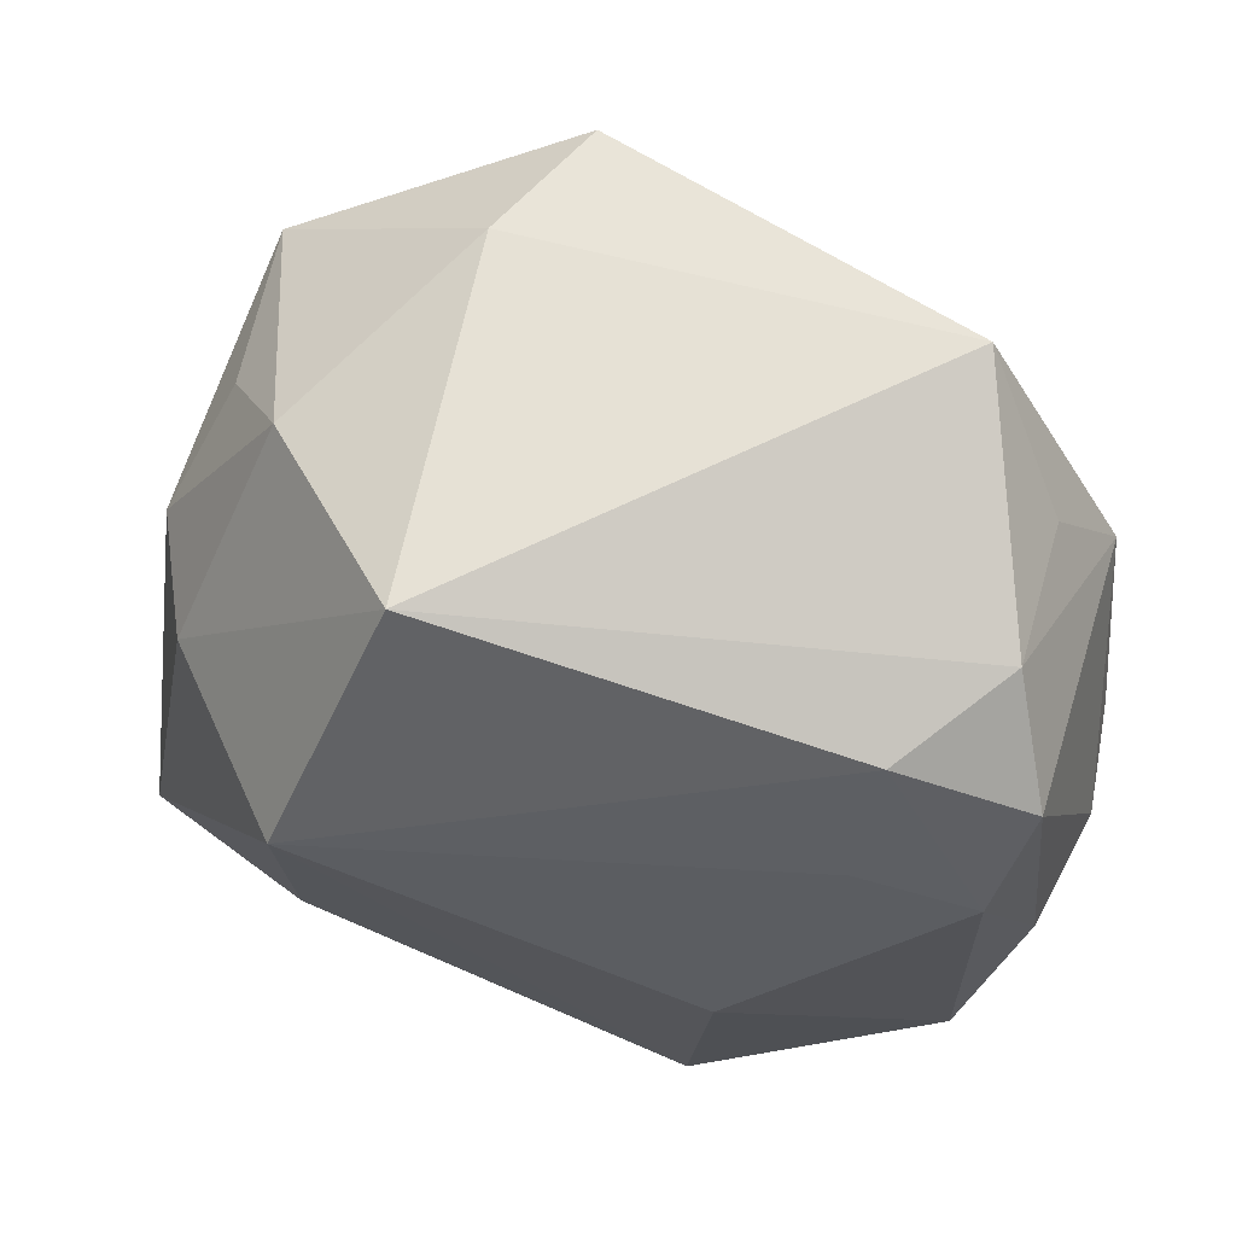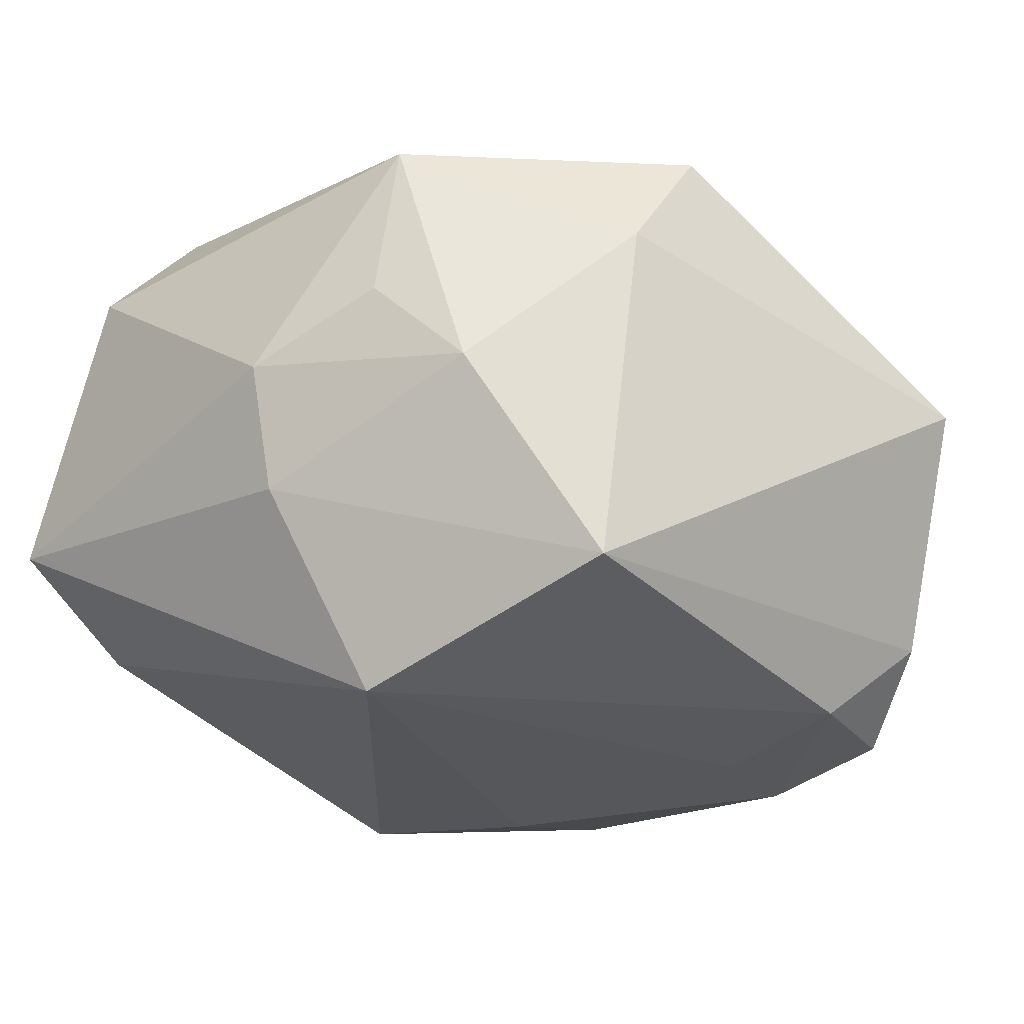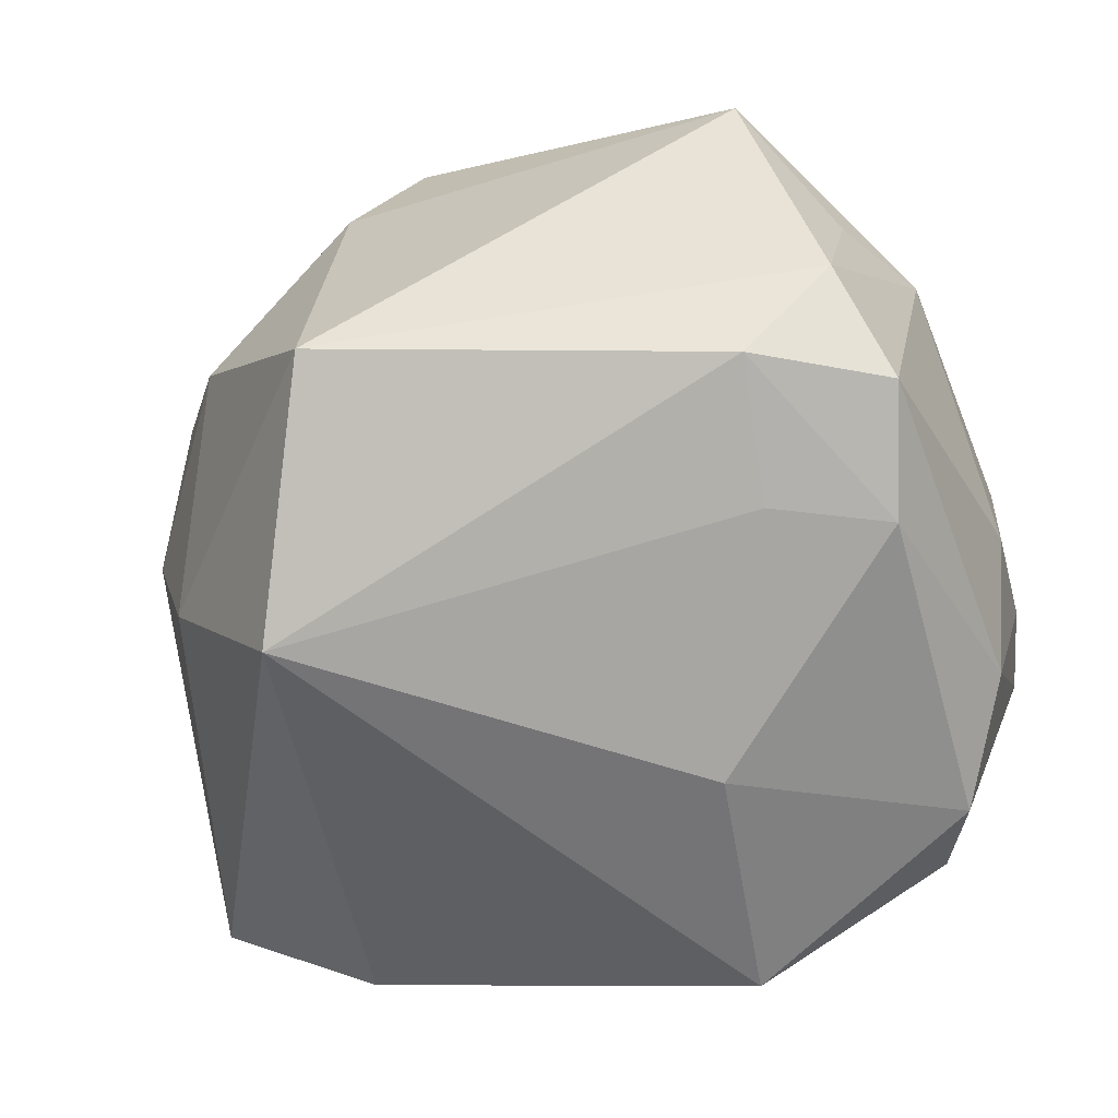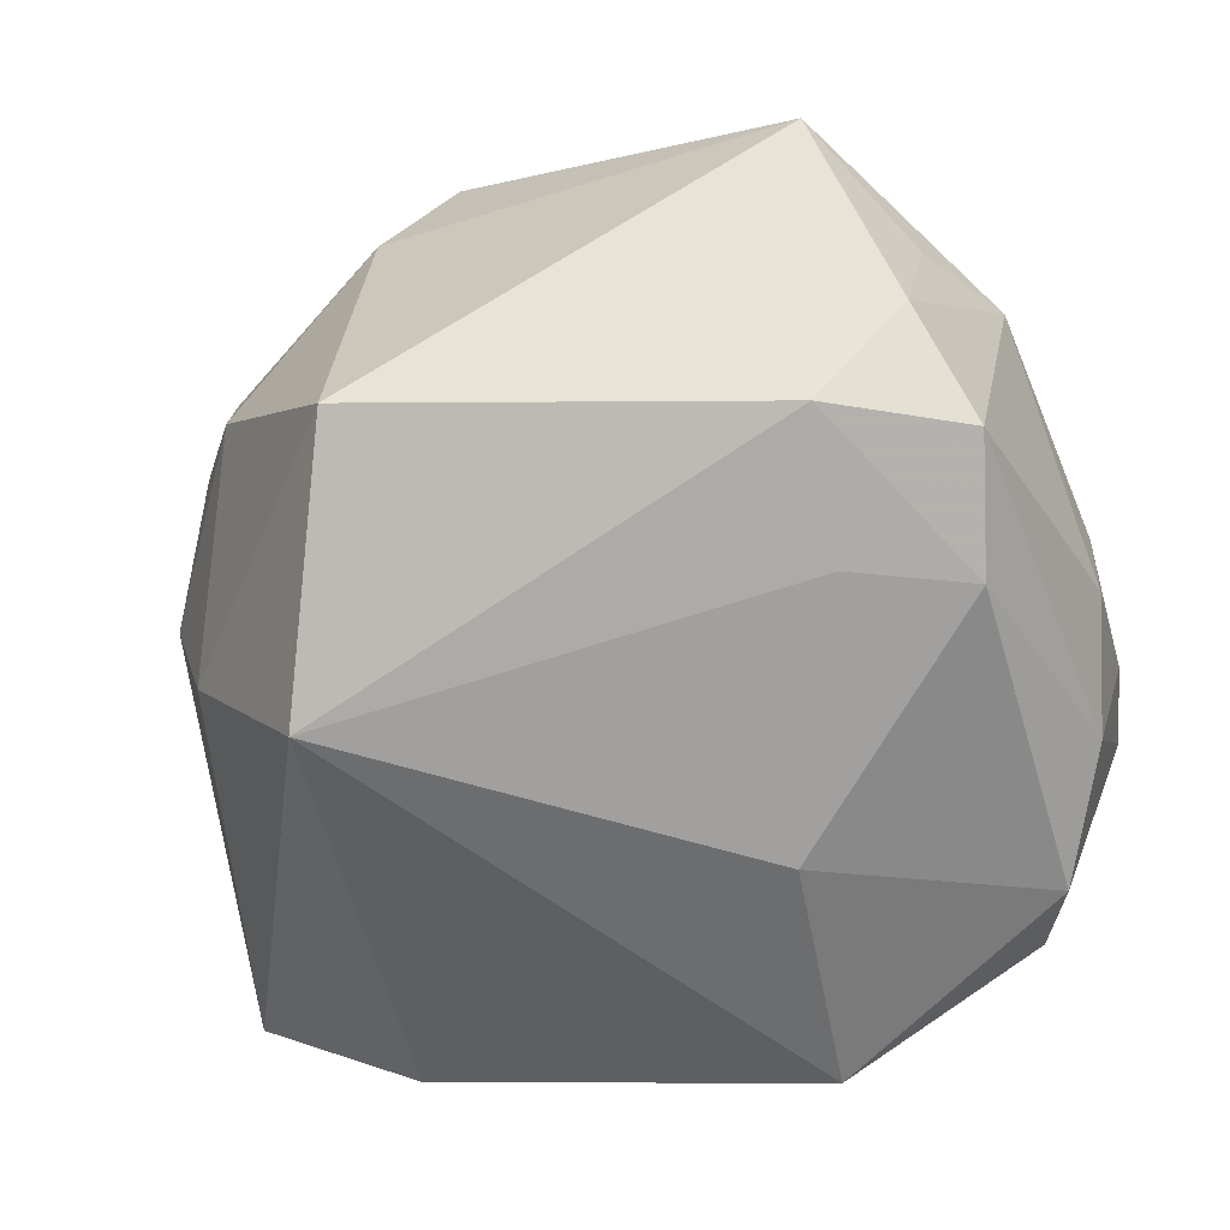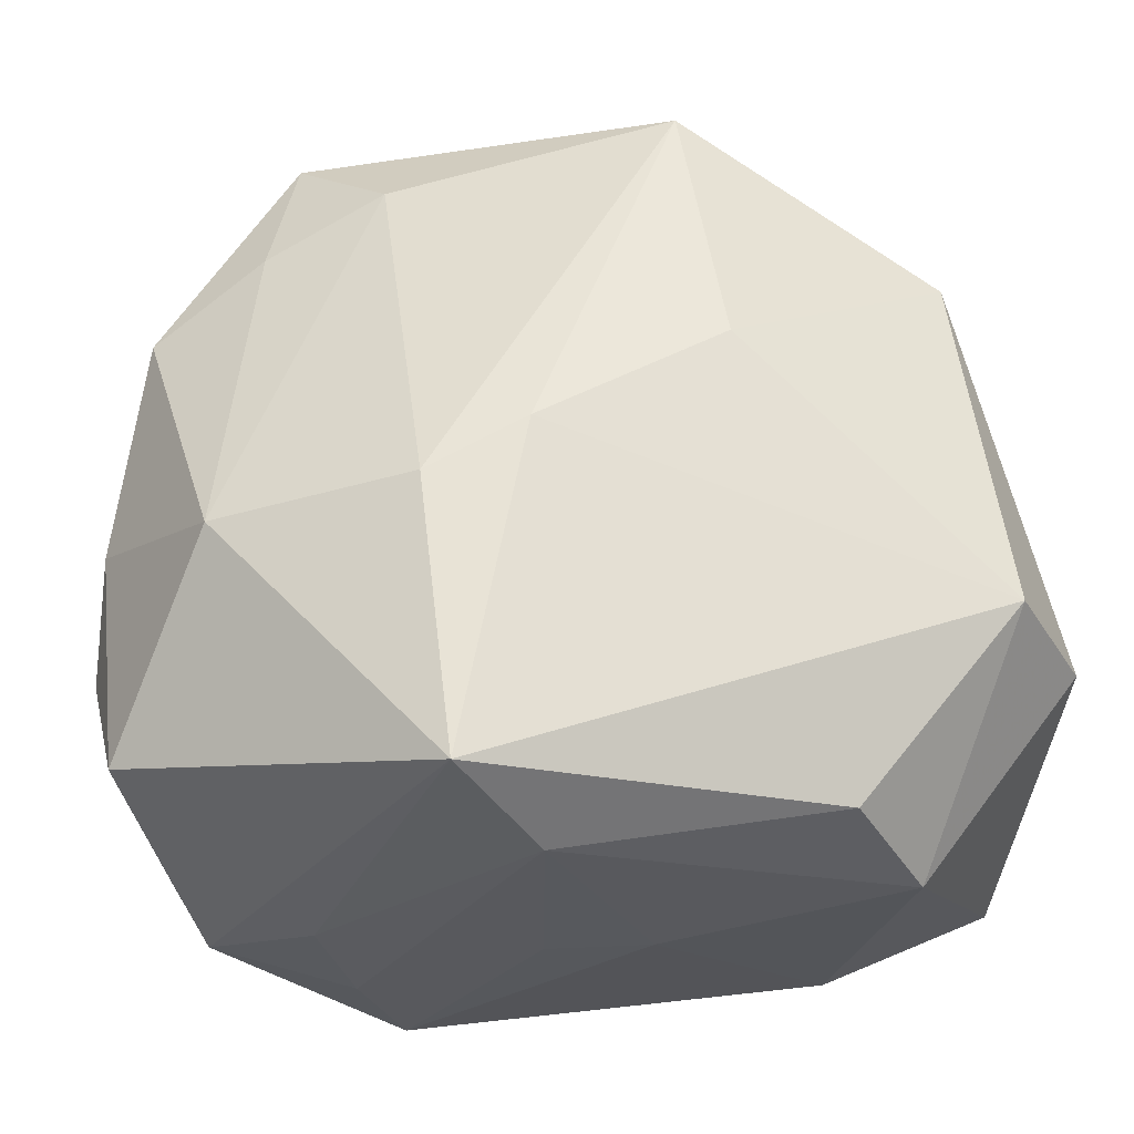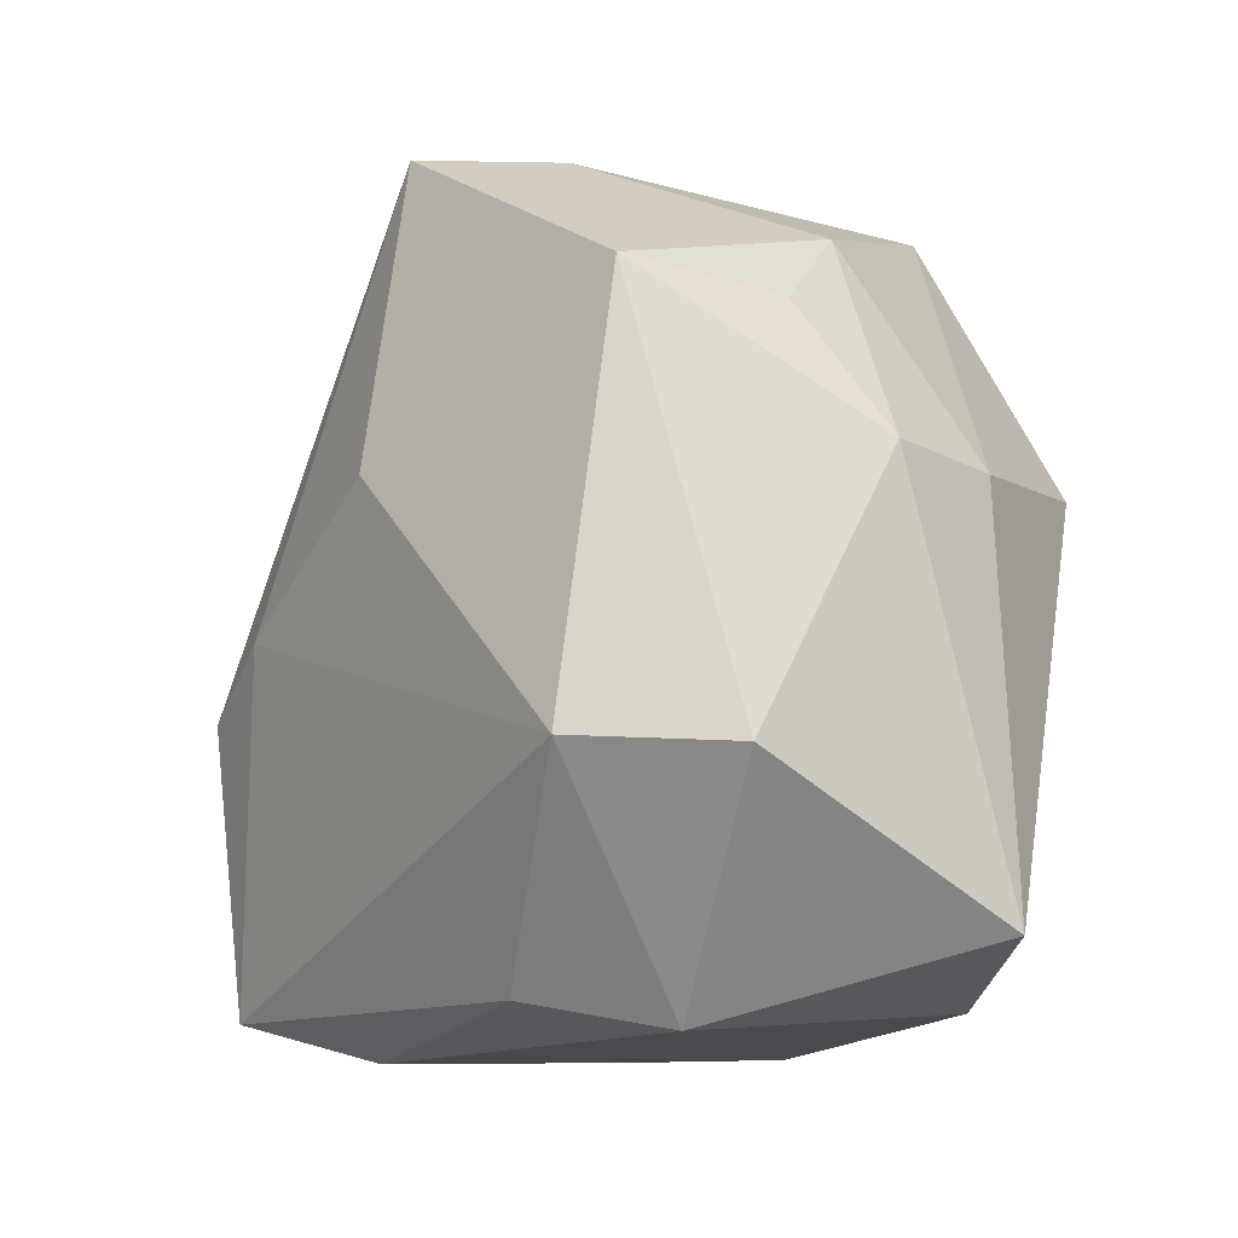
<metadata>
{"format":"obj","ext":"obj","renderer":"f3d","projection":"perspective","resolution":1024,"background":"white","views":[{"elev":58.5,"azim":-173.5,"up":"+Y"},{"elev":-26.0,"azim":142.8,"up":"+Z"},{"elev":-69.0,"azim":-164.3,"up":"+Z"},{"elev":-66.7,"azim":-163.3,"up":"+Z"},{"elev":-29.8,"azim":-14.4,"up":"+Y"},{"elev":-8.0,"azim":55.6,"up":"+Y"}]}
</metadata>
<code>
v -0.01749 0.01051 -0.02303
v 0.004163 0.03224 0.01998
v -0.009221 -0.009397 -0.02495
v 0.03641 -0.02141 -0.006106
v -0.03543 -0.001886 -0.0005479
v 0.006441 0.009235 0.02498
v -0.01607 -0.005592 0.02384
v -0.02679 -0.01982 -0.01907
v -0.02666 0.00666 -0.02277
v -0.0009544 -0.02964 -0.001254
v 0.0231 0.02572 -0.001927
v -0.007308 -0.02964 -0.02084
v 0.01643 -0.02541 0.0193
v -0.01326 -0.02693 0.02303
v -0.01273 -0.02956 -0.01289
v -0.02303 0.03411 0.003707
v 0.006992 -0.02925 0.0006907
v 0.02103 0.01027 -0.02495
v -0.03468 -0.002029 -0.009795
v -0.01885 0.02191 -0.02116
v -0.02673 0.02456 -0.01432
v 0.01032 0.03208 0.01088
v 0.02449 -0.0262 -0.0117
v 0.02644 0.02105 0.01798
v -0.03501 -0.01106 -0.003982
v 0.02825 -0.009809 0.02387
v -0.01736 0.02687 0.01191
v -0.03193 -0.01103 -0.01476
v 0.03619 -0.01036 0.0148
v -0.02967 -0.006699 0.01502
v -0.02419 -0.02729 -0.01299
v -0.005228 -0.02964 0.0162
v 0.01282 0.03006 -0.01792
v 0.03286 0.01011 0.0005353
v 0.02404 -0.02731 0.01137
v -0.008489 -0.0004893 0.02488
v -0.02925 0.0167 -0.02056
v -0.02582 0.02222 0.007169
v -0.03393 -0.02079 0.002664
v -0.02874 0.02388 -0.002571
v -0.03352 0.01625 0.001776
v -0.01738 -0.02865 -0.00529
v 0.03026 0.009215 -0.009428
v 0.02766 0.0197 0.005278
f 7 2 27
f 27 2 16
f 18 20 33
f 23 12 18
f 18 4 23
f 32 14 42
f 18 12 3
f 35 23 4
f 35 4 29
f 29 26 35
f 43 4 18
f 18 33 43
f 24 26 29
f 2 6 24
f 24 6 26
f 38 27 16
f 41 38 16
f 39 14 30
f 30 14 7
f 38 41 30
f 7 27 30
f 27 38 30
f 12 32 15
f 32 42 15
f 8 3 12
f 36 2 7
f 36 6 2
f 7 14 36
f 36 14 26
f 26 6 36
f 13 14 32
f 32 35 13
f 26 14 13
f 13 35 26
f 17 35 32
f 12 23 17
f 23 35 17
f 34 24 29
f 44 24 34
f 29 4 34
f 4 43 34
f 2 24 22
f 16 2 22
f 22 33 16
f 11 24 44
f 44 34 11
f 33 22 11
f 11 22 24
f 11 43 33
f 11 34 43
f 40 41 16
f 3 8 9
f 39 8 31
f 31 14 39
f 31 42 14
f 31 15 42
f 12 15 31
f 31 8 12
f 10 32 12
f 12 17 10
f 10 17 32
f 1 20 18
f 1 9 20
f 18 3 1
f 3 9 1
f 20 9 37
f 20 37 21
f 16 33 21
f 21 33 20
f 21 40 16
f 41 40 21
f 21 37 41
f 41 37 19
f 28 9 8
f 28 37 9
f 28 19 37
f 28 8 39
f 41 19 5
f 39 30 5
f 5 30 41
f 25 28 39
f 19 28 25
f 39 5 25
f 25 5 19

</code>
